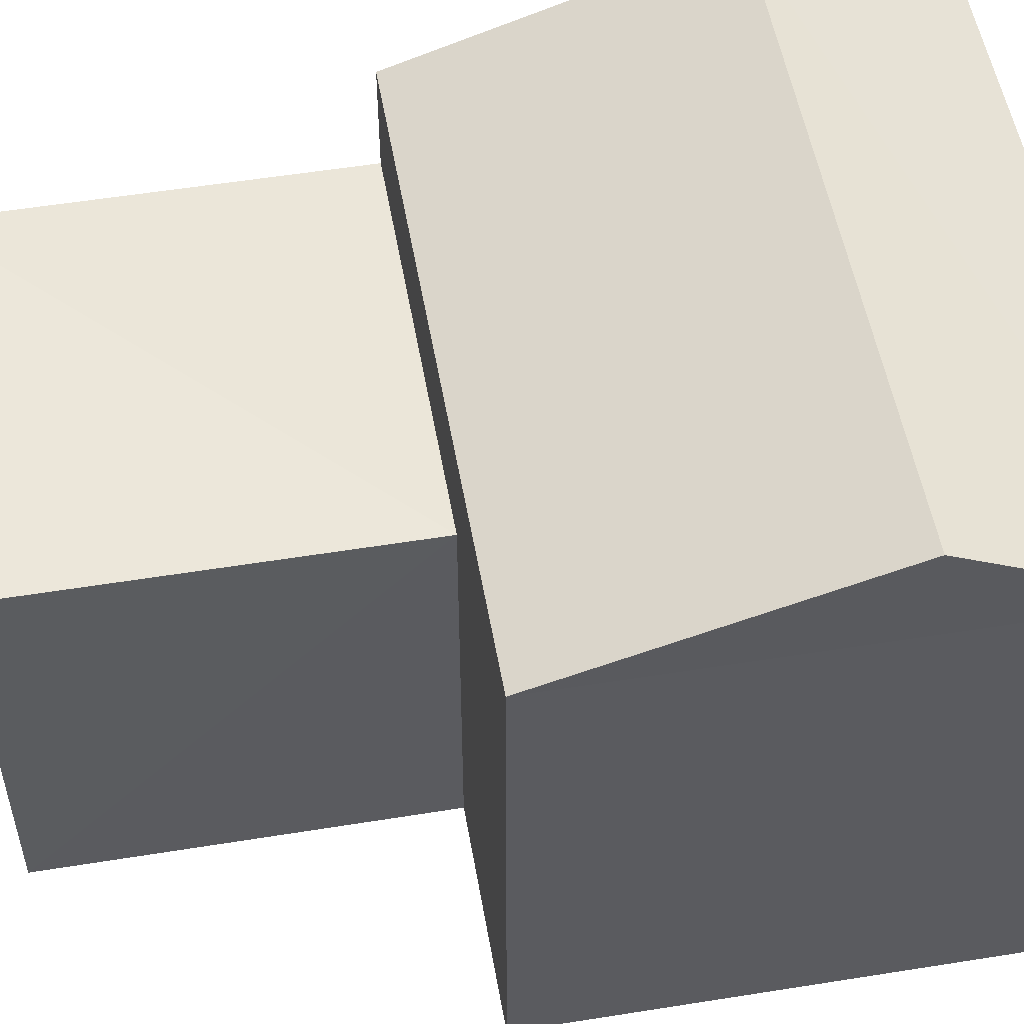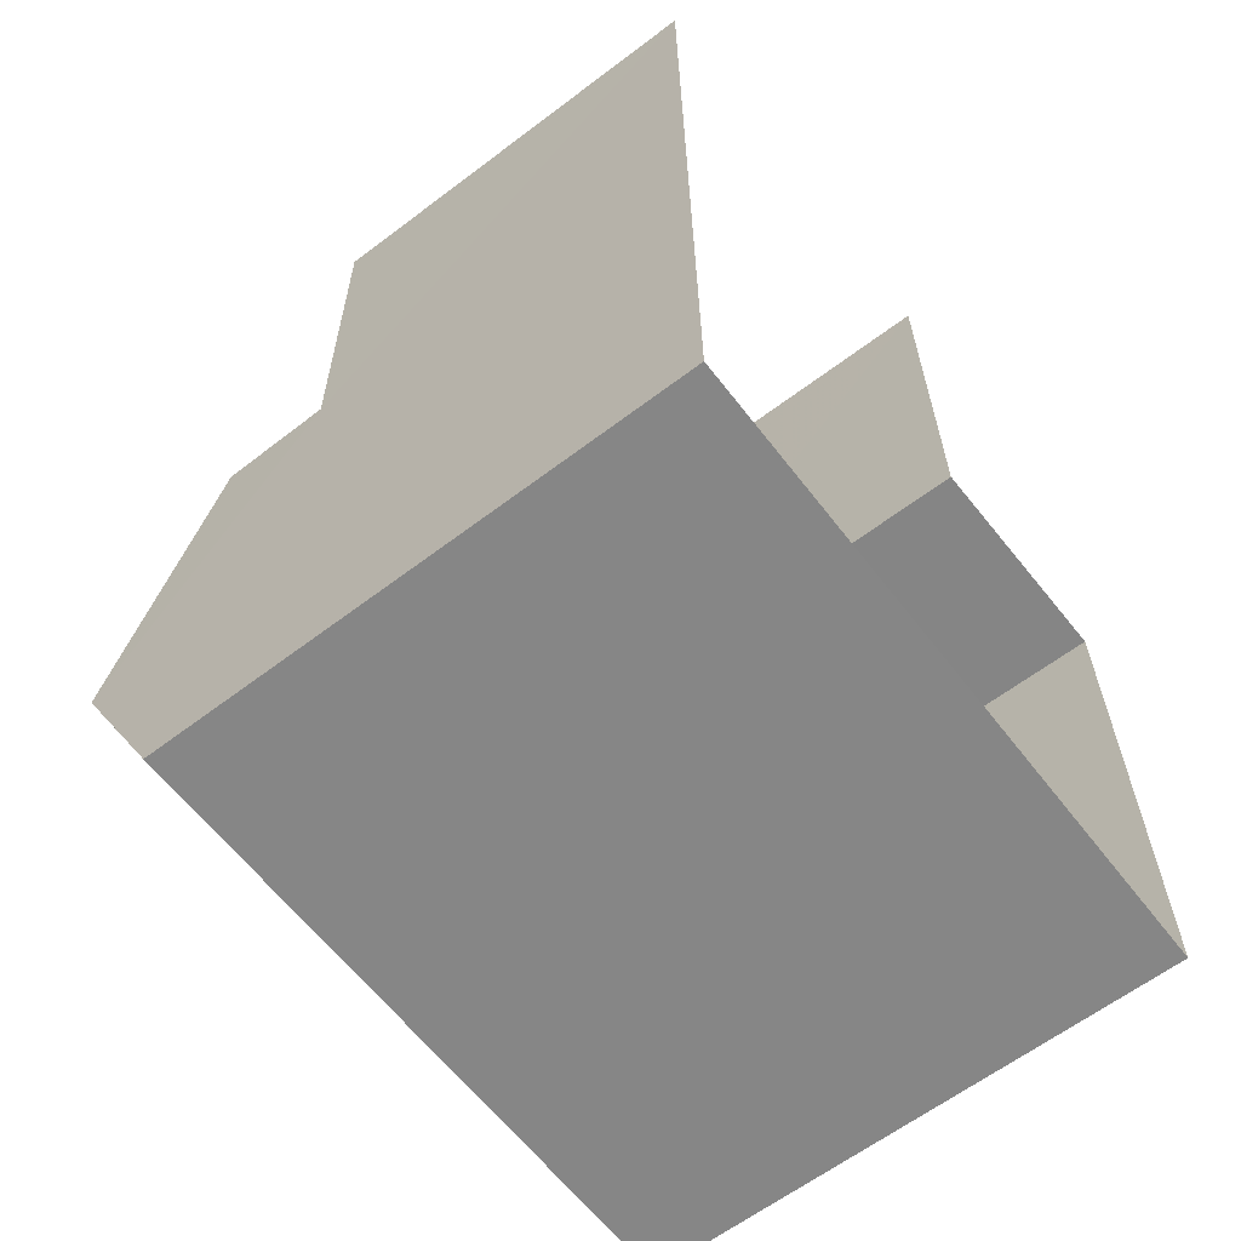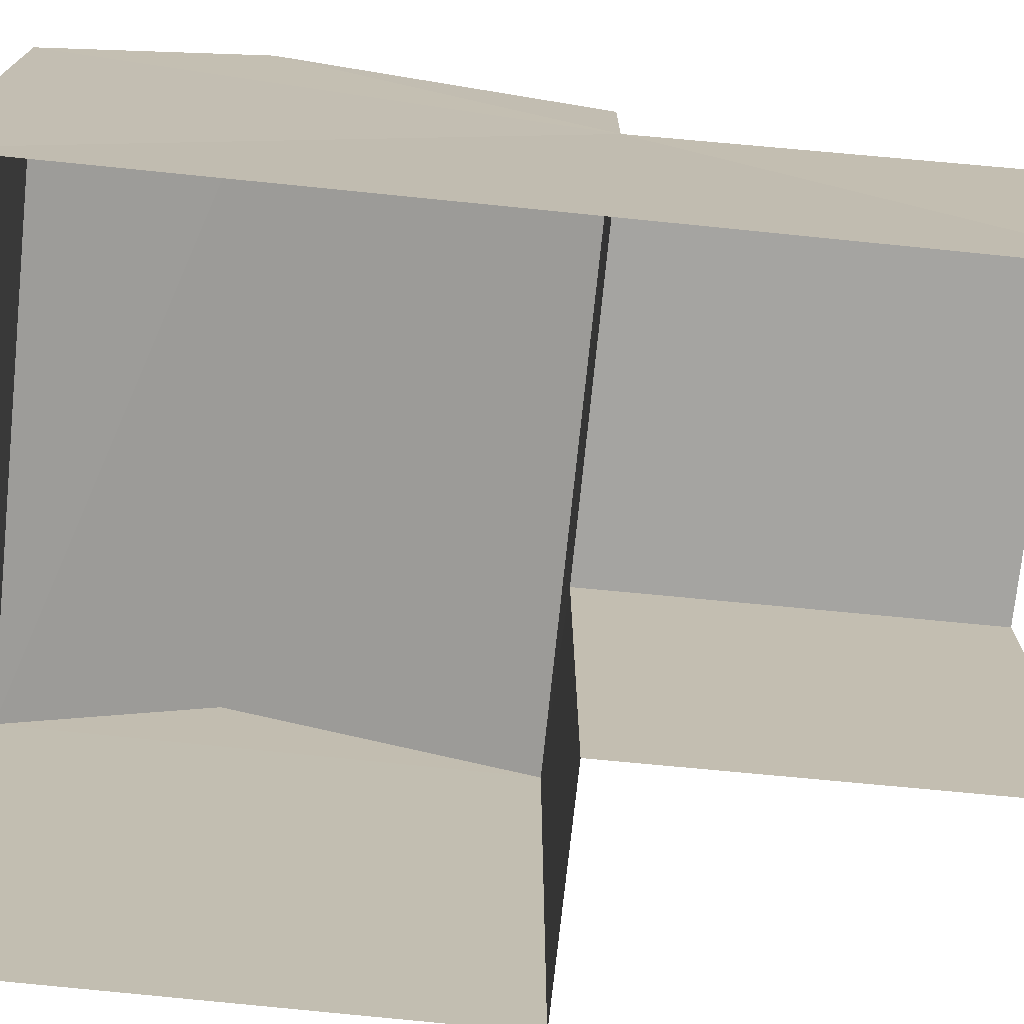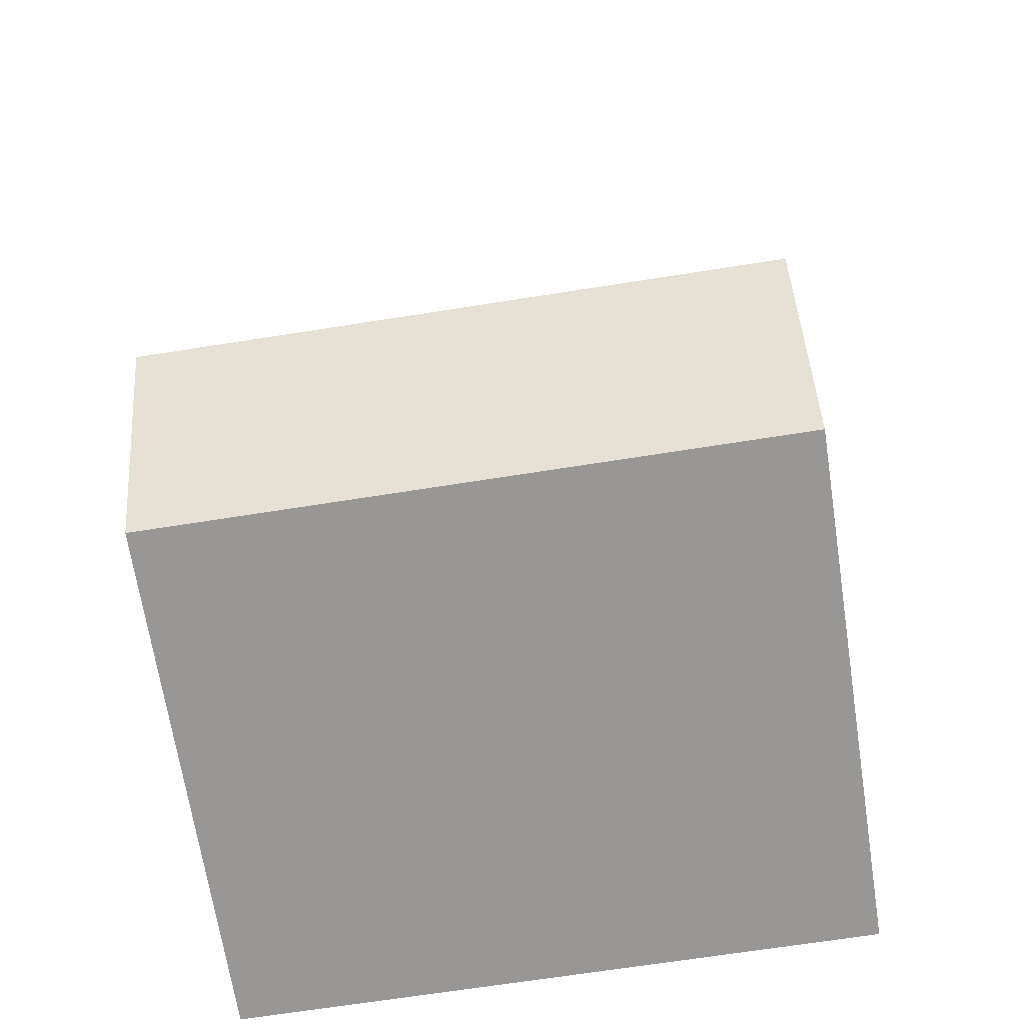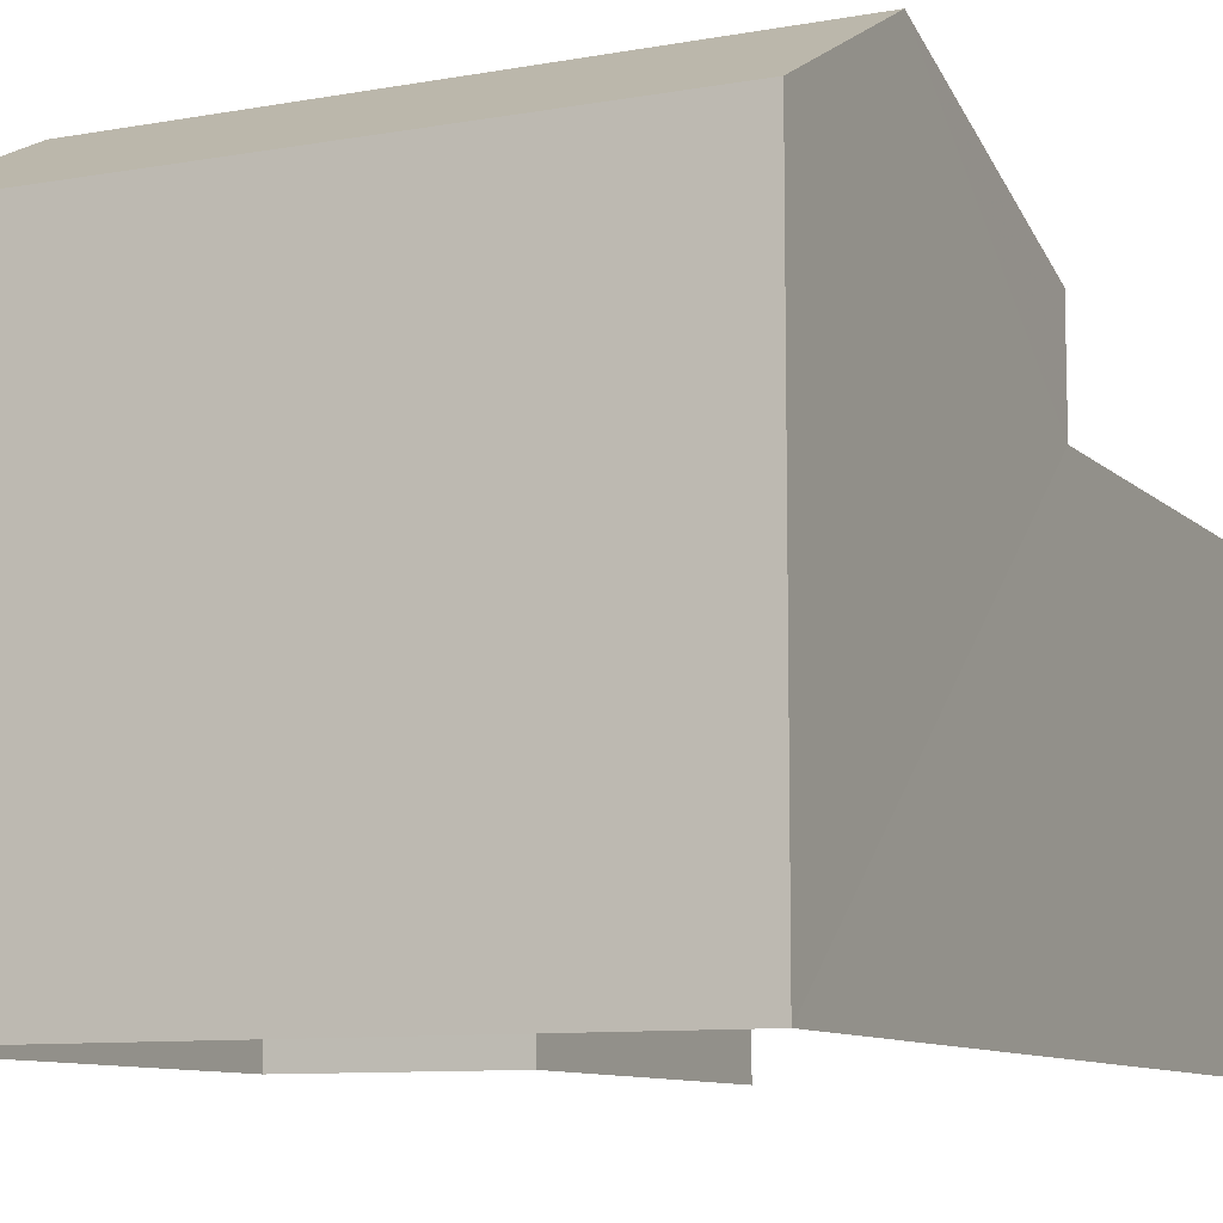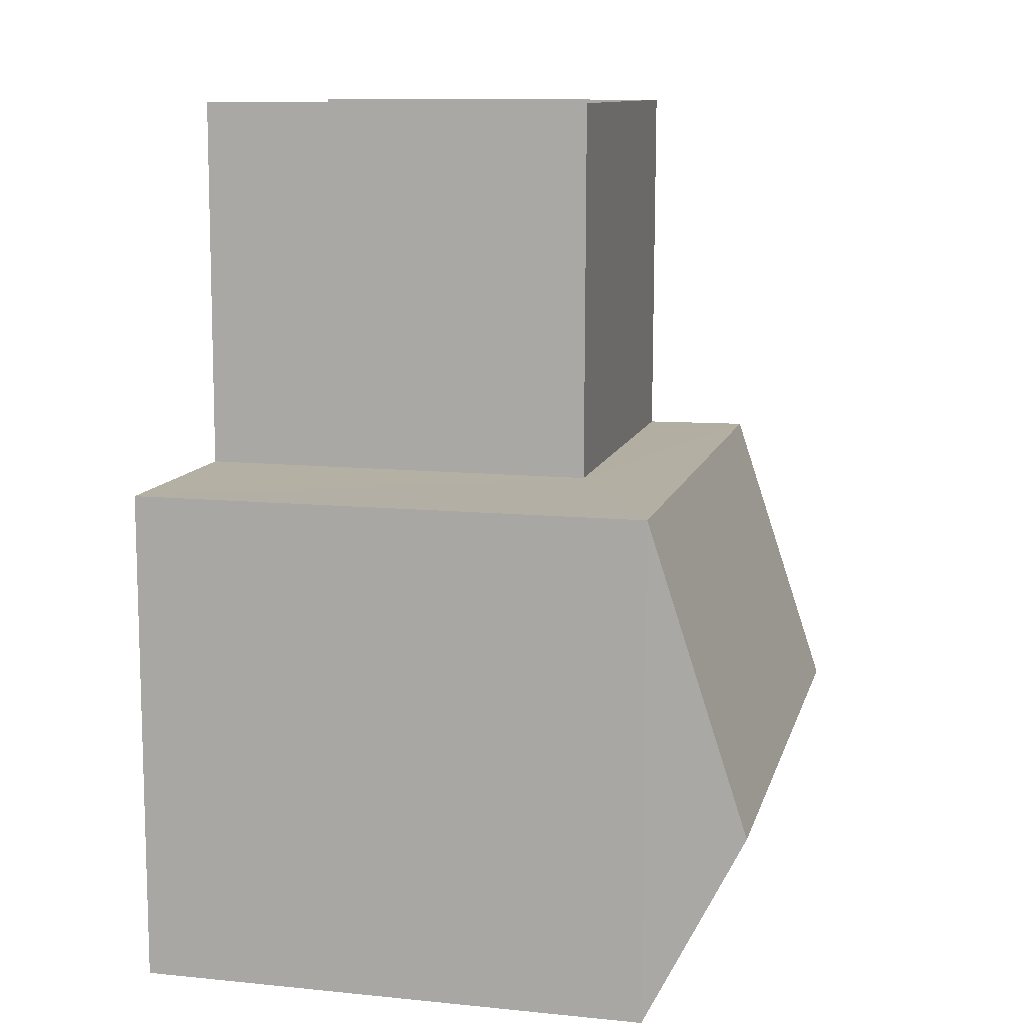
<metadata>
{"format":"obj","ext":"obj","renderer":"f3d","projection":"perspective","resolution":1024,"background":"white","views":[{"elev":53.7,"azim":-100.3,"up":"+Z"},{"elev":-62.3,"azim":127.8,"up":"+Y"},{"elev":-73.4,"azim":83.7,"up":"+Z"},{"elev":-68.3,"azim":9.1,"up":"+Y"},{"elev":-9.4,"azim":24.9,"up":"+Z"},{"elev":11.6,"azim":-76.1,"up":"+Y"}]}
</metadata>
<code>
v -3.728e+05 -1.045e+05 27.36
v -3.728e+05 -1.045e+05 27.36
v -3.728e+05 -1.045e+05 27.36
v -3.728e+05 -1.045e+05 27.36
v -3.728e+05 -1.045e+05 27.36
v -3.728e+05 -1.045e+05 27.36
v -3.728e+05 -1.045e+05 30.39
v -3.728e+05 -1.045e+05 30.39
v -3.728e+05 -1.045e+05 30.39
v -3.728e+05 -1.045e+05 30.39
v -3.728e+05 -1.045e+05 31.19
v -3.728e+05 -1.045e+05 31.19
v -3.728e+05 -1.045e+05 31.94
v -3.728e+05 -1.045e+05 31.94
v -3.728e+05 -1.045e+05 31.19
v -3.728e+05 -1.045e+05 31.19
f 1 2 3
f 3 2 4
f 4 2 5
f 2 6 5
f 9 5 6
f 9 8 5
f 7 8 9
f 7 10 8
f 11 12 13
f 14 11 13
f 15 16 14
f 13 15 14
f 2 1 7
f 1 16 7
f 7 15 10
f 7 16 15
f 16 1 11
f 16 11 14
f 1 3 11
f 13 12 10
f 12 4 10
f 15 13 10
f 10 5 8
f 10 4 5
f 7 9 6
f 2 7 6
f 11 3 4
f 12 11 4

</code>
